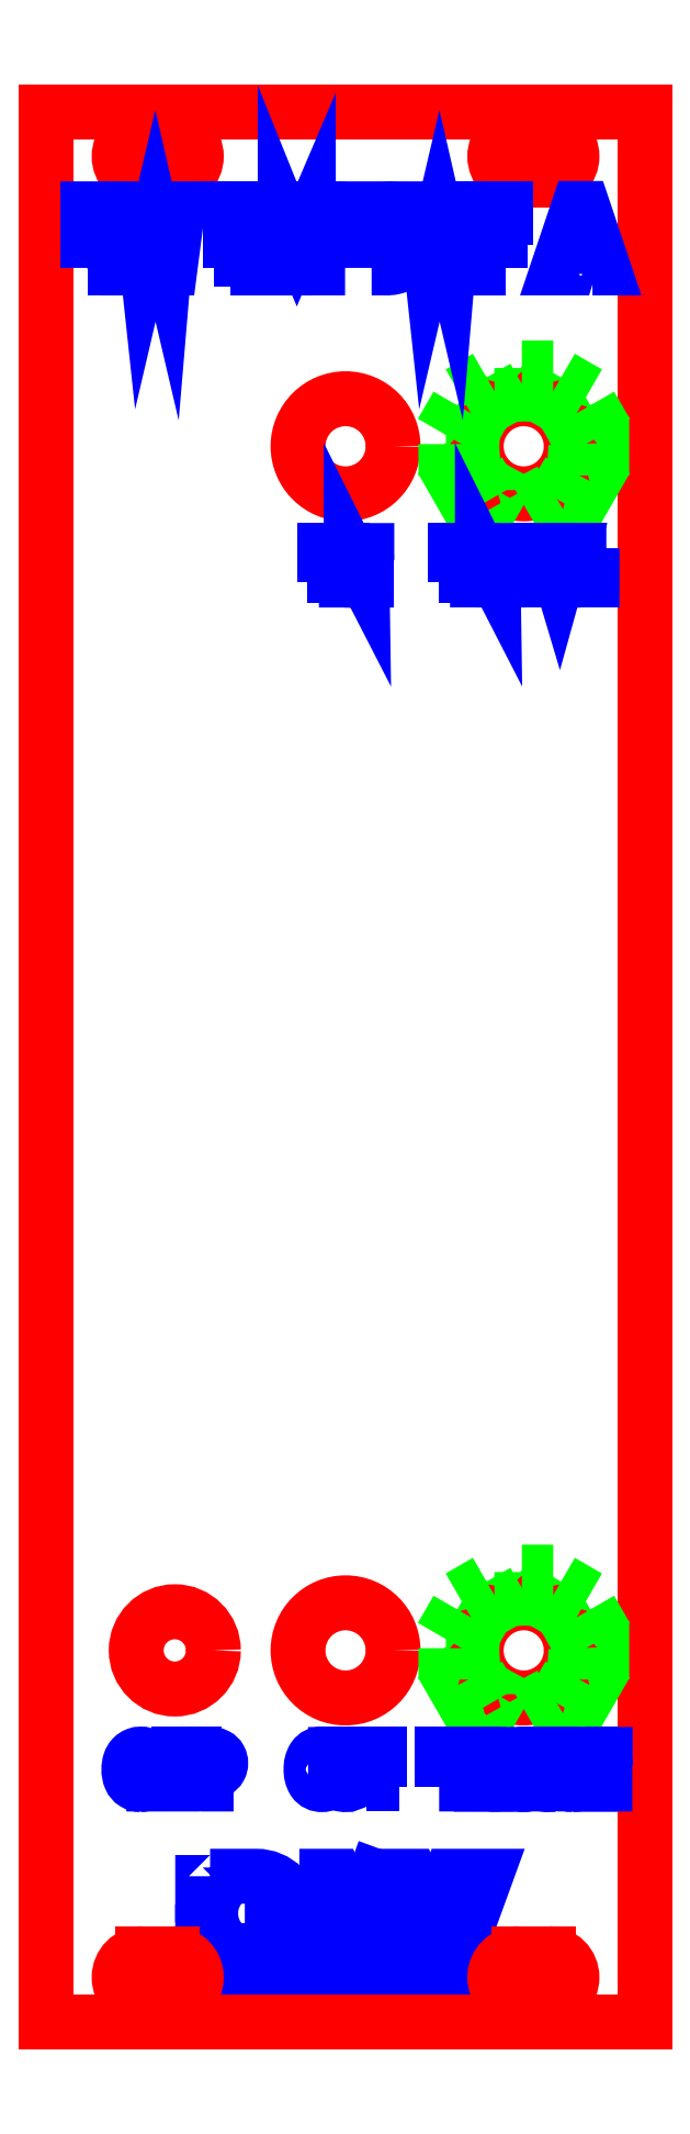
<metadata>
{"format":"dxf","ext":"dxf","renderer":"ezdxf+matplotlib","layout":"modelspace","background":"white","min_lineweight":24,"dpi":150}
</metadata>
<code>
0
SECTION
2
ENTITIES
0
LWPOLYLINE
8
VectorEngraving
90
20
70
128
10
11.03
20
9.806
10
11.03
20
9.386
10
10.53
20
9.386
10
10.53
20
8.547
10
11.03
20
8.547
10
11.03
20
6.063
10
10.53
20
6.063
10
10.53
20
5.225
10
11.03
20
5.225
10
11.03
20
4.806
10
11.03
20
2.794
10
13.36
20
2.794
10
13.36
20
4.806
10
13.91
20
4.806
10
14.64
20
2.794
10
16.98
20
2.794
10
15.96
20
5.584
42
0.1924
10
16.65
20
7.306
42
0.4142
10
14.15
20
9.806
10
11.03
20
9.806
0
LWPOLYLINE
8
VectorEngraving
90
6
70
128
10
13.36
20
8.128
10
13.94
20
8.128
42
-0.4142
10
14.77
20
7.306
42
-0.4142
10
13.94
20
6.483
10
13.36
20
6.483
10
13.36
20
8.128
0
LWPOLYLINE
8
VectorEngraving
90
5
70
128
10
17.04
20
9.806
10
19.59
20
2.794
10
21.93
20
2.794
10
19.37
20
9.806
10
17.04
20
9.806
0
LWPOLYLINE
8
VectorEngraving
90
8
70
128
10
22.14
20
9.806
10
24.69
20
2.794
10
27.03
20
2.794
10
29.58
20
9.806
10
27.24
20
9.806
10
25.86
20
6.005
10
24.48
20
9.806
10
22.14
20
9.806
0
LINE
8
VectorEngraving
10
20.76
20
6.005
30
0
11
22.14
21
9.806
31
0
0
LINE
8
VectorEngraving
10
23.31
20
6.595
30
0
11
21.93
21
2.794
31
0
0
LINE
8
Cuts
10
0
20
0
30
0
11
40.3
21
0
31
0
0
LINE
8
Cuts
10
40.3
20
0
30
0
11
40.3
21
128.5
31
0
0
LINE
8
Cuts
10
40.3
20
128.5
30
0
11
0
21
128.5
31
0
0
LINE
8
Cuts
10
0
20
128.5
30
0
11
0
21
0
31
0
0
DIMENSION
8
UserDrawings
10
-10
20
0
30
0
11
-11.88
21
64.25
31
0
70
0
71
8
72
2
74
0
75
0
41
1
42
0
1

3
Standard
13
-0
23
-0
33
0
14
0
24
128.5
34
0
50
90
0
DIMENSION
8
UserDrawings
10
0
20
136.8
30
0
11
20.15
21
138.7
31
0
70
0
71
8
72
2
74
0
75
0
41
1
42
0
1

3
Standard
13
0
23
128.5
33
0
14
40.3
24
128.5
34
0
50
0
0
LINE
8
Cuts
10
6.5
20
127.1
30
0
11
8.5
21
127.1
31
0
0
LINE
8
Cuts
10
31.8
20
127.1
30
0
11
33.8
21
127.1
31
0
0
LINE
8
Cuts
10
6.5
20
4.6
30
0
11
8.5
21
4.6
31
0
0
LINE
8
Cuts
10
31.8
20
4.6
30
0
11
33.8
21
4.6
31
0
0
LINE
8
Cuts
10
6.5
20
123.9
30
0
11
8.5
21
123.9
31
0
0
LINE
8
Cuts
10
31.8
20
123.9
30
0
11
33.8
21
123.9
31
0
0
LINE
8
Cuts
10
6.5
20
1.4
30
0
11
8.5
21
1.4
31
0
0
LINE
8
Cuts
10
31.8
20
1.4
30
0
11
33.8
21
1.4
31
0
0
ARC
8
Cuts
10
8.5
20
125.5
30
0
40
1.6
50
270
51
90
0
ARC
8
Cuts
10
33.8
20
125.5
30
0
40
1.6
50
270
51
90
0
ARC
8
Cuts
10
8.5
20
3
30
0
40
1.6
50
270
51
90
0
ARC
8
Cuts
10
33.8
20
3
30
0
40
1.6
50
270
51
90
0
ARC
8
Cuts
10
6.5
20
125.5
30
0
40
1.6
50
90
51
270
0
ARC
8
Cuts
10
31.8
20
125.5
30
0
40
1.6
50
90
51
270
0
ARC
8
Cuts
10
6.5
20
3
30
0
40
1.6
50
90
51
270
0
ARC
8
Cuts
10
31.8
20
3
30
0
40
1.6
50
90
51
270
0
CIRCLE
8
Cuts
10
20.15
20
25
30
0
40
3.2
0
CIRCLE
8
Cuts
10
8.65
20
25
30
0
40
2.6
0
CIRCLE
8
Cuts
10
20.15
20
106
30
0
40
3.2
0
CIRCLE
8
Cuts
10
32.15
20
25
30
0
40
3.2
0
CIRCLE
8
Cuts
10
32.15
20
106
30
0
40
3.2
0
INSERT
8
VectorEngraving
2
block 10
10
32.15
20
25
30
0
0
INSERT
8
VectorEngraving
2
block 10
10
32.15
20
106
30
0
0
LWPOLYLINE
8
VectorEngraving
90
268
70
129
10
2.792
20
118
10
2.792
20
122
10
4.048
20
122
10
4.054
20
122
10
4.06
20
122
10
4.065
20
122
10
4.071
20
122
10
4.077
20
122
10
4.082
20
122
10
4.088
20
122
10
4.094
20
122
10
4.099
20
122
10
4.105
20
122
10
4.11
20
122
10
4.116
20
122
10
4.121
20
122
10
4.127
20
122
10
4.132
20
122
10
4.138
20
122
10
4.143
20
122
10
4.149
20
122
10
4.154
20
122
10
4.16
20
122
10
4.165
20
122
10
4.171
20
122
10
4.176
20
122
10
4.181
20
122
10
4.187
20
122
10
4.192
20
122
10
4.197
20
122
10
4.203
20
122
10
4.208
20
122
10
4.213
20
122
10
4.219
20
122
10
4.224
20
122
10
4.229
20
122
10
4.235
20
122
10
4.24
20
122
10
4.245
20
122
10
4.25
20
122
10
4.256
20
122
10
4.261
20
122
10
4.266
20
122
10
4.271
20
122
10
4.277
20
122
10
4.282
20
122
10
4.287
20
122
10
4.292
20
122
10
4.297
20
122
10
4.302
20
122
10
4.307
20
122
10
4.312
20
122
10
4.318
20
122
10
4.323
20
122
10
4.328
20
122
10
4.333
20
122
10
4.338
20
122
10
4.343
20
122
10
4.348
20
122
10
4.353
20
122
10
4.358
20
122
10
4.363
20
122
10
4.368
20
122
10
4.373
20
122
10
4.378
20
122
10
4.383
20
122
10
4.388
20
122
10
4.393
20
122
10
4.397
20
122
10
4.402
20
122
10
4.407
20
122
10
4.412
20
122
10
4.417
20
122
10
4.422
20
121.9
10
4.427
20
121.9
10
4.431
20
121.9
10
4.436
20
121.9
10
4.441
20
121.9
10
4.446
20
121.9
10
4.451
20
121.9
10
4.455
20
121.9
10
4.46
20
121.9
10
4.465
20
121.9
10
4.47
20
121.9
10
4.474
20
121.9
10
4.479
20
121.9
10
4.484
20
121.9
10
4.488
20
121.9
10
4.493
20
121.9
10
4.498
20
121.9
10
4.502
20
121.9
10
4.507
20
121.9
10
4.512
20
121.9
10
4.516
20
121.9
10
4.521
20
121.9
10
4.525
20
121.9
10
4.53
20
121.9
10
4.534
20
121.9
10
4.539
20
121.9
10
4.544
20
121.9
10
4.548
20
121.9
10
4.553
20
121.9
10
4.557
20
121.9
10
4.562
20
121.9
10
4.566
20
121.9
10
4.57
20
121.9
10
4.575
20
121.9
10
4.579
20
121.9
10
4.584
20
121.9
10
4.588
20
121.9
10
4.593
20
121.9
10
4.597
20
121.9
10
4.601
20
121.9
10
4.606
20
121.9
10
4.61
20
121.9
10
4.614
20
121.9
10
4.619
20
121.9
10
4.623
20
121.9
10
4.627
20
121.9
10
4.632
20
121.9
10
4.636
20
121.9
10
4.64
20
121.9
10
4.645
20
121.9
10
4.649
20
121.9
10
4.653
20
121.9
10
4.657
20
121.9
10
4.661
20
121.9
10
4.666
20
121.9
10
4.67
20
121.9
10
4.674
20
121.9
10
4.678
20
121.9
10
4.682
20
121.9
10
4.686
20
121.9
10
4.691
20
121.9
10
4.695
20
121.9
10
4.699
20
121.9
10
4.703
20
121.9
10
4.707
20
121.9
10
4.711
20
121.9
10
4.715
20
121.9
10
4.719
20
121.9
10
4.723
20
121.9
10
4.727
20
121.9
10
4.731
20
121.9
10
4.735
20
121.9
10
4.739
20
121.9
10
4.743
20
121.9
10
4.747
20
121.9
10
4.751
20
121.9
10
4.755
20
121.9
10
4.759
20
121.9
10
4.763
20
121.9
10
4.767
20
121.9
10
4.771
20
121.9
10
4.775
20
121.9
10
4.778
20
121.9
10
4.782
20
121.9
10
4.786
20
121.9
10
4.79
20
121.9
10
4.794
20
121.9
10
4.798
20
121.9
10
4.801
20
121.9
10
4.805
20
121.8
10
4.809
20
121.8
10
4.813
20
121.8
10
4.817
20
121.8
10
4.82
20
121.8
10
4.824
20
121.8
10
4.828
20
121.8
10
4.831
20
121.8
10
4.835
20
121.8
10
4.839
20
121.8
10
4.842
20
121.8
10
4.846
20
121.8
10
4.85
20
121.8
10
4.853
20
121.8
10
4.857
20
121.8
10
4.861
20
121.8
10
4.864
20
121.8
10
4.868
20
121.8
10
4.871
20
121.8
10
4.875
20
121.8
10
4.878
20
121.8
10
4.882
20
121.8
10
4.886
20
121.8
10
4.889
20
121.8
10
4.893
20
121.8
10
4.896
20
121.8
10
4.9
20
121.8
10
4.903
20
121.8
10
4.906
20
121.8
10
4.91
20
121.8
10
4.913
20
121.8
10
4.917
20
121.8
10
4.92
20
121.8
10
4.924
20
121.8
10
4.927
20
121.8
10
4.93
20
121.8
10
4.934
20
121.8
10
4.937
20
121.8
10
4.94
20
121.8
10
4.944
20
121.8
10
4.947
20
121.8
10
4.95
20
121.8
10
4.954
20
121.8
10
4.957
20
121.8
10
4.96
20
121.8
10
4.963
20
121.8
10
4.967
20
121.8
10
4.97
20
121.8
10
4.973
20
121.8
10
4.976
20
121.8
10
4.979
20
121.8
10
4.983
20
121.8
10
4.986
20
121.8
10
4.989
20
121.8
10
4.992
20
121.8
10
4.995
20
121.7
10
4.998
20
121.7
10
5.001
20
121.7
10
5.005
20
121.7
10
5.008
20
121.7
10
5.011
20
121.7
10
5.014
20
121.7
10
5.017
20
121.7
10
5.02
20
121.7
10
5.023
20
121.7
10
5.026
20
121.7
10
5.029
20
121.7
10
5.032
20
121.7
10
5.035
20
121.7
10
5.038
20
121.7
10
5.041
20
121.7
10
5.044
20
121.7
10
5.047
20
121.7
10
5.05
20
121.7
10
5.052
20
121.7
10
5.055
20
121.7
10
5.058
20
121.7
10
5.061
20
121.7
10
5.064
20
121.7
10
5.067
20
121.7
10
5.07
20
121.7
10
5.073
20
121.7
10
5.075
20
121.7
10
5.078
20
121.7
10
5.081
20
121.7
10
5.084
20
121.7
10
5.086
20
121.7
10
5.089
20
121.7
10
5.092
20
121.7
10
5.095
20
121.7
10
5.097
20
121.7
10
5.1
20
121.7
10
5.103
20
121.7
10
5.105
20
121.7
10
5.108
20
121.7
10
5.111
20
121.7
10
5.113
20
121.7
42
-0.2149
10
5.451
20
120.8
42
-0.1002
10
5.359
20
120.4
42
-0.09654
10
5.098
20
120
42
-0.1106
10
4.706
20
119.7
10
5.56
20
118
10
4.801
20
118
10
3.997
20
119.7
10
3.519
20
119.7
10
3.519
20
118
0
LWPOLYLINE
8
VectorEngraving
90
7
70
129
10
3.519
20
120.3
10
4.099
20
120.3
42
0.1918
10
4.558
20
120.4
42
0.2155
10
4.712
20
120.8
42
0.1955
10
4.558
20
121.2
42
0.2147
10
4.099
20
121.3
10
3.519
20
121.3
0
LWPOLYLINE
8
VectorEngraving
90
13
70
129
10
6.28
20
118
10
5.757
20
122
10
6.382
20
122
10
6.651
20
119.5
10
7.161
20
121.7
10
7.543
20
121.7
10
8.054
20
119.5
10
8.264
20
122
10
8.851
20
122
10
8.335
20
118
10
7.882
20
118
10
7.32
20
120.5
10
6.746
20
118
0
LWPOLYLINE
8
VectorEngraving
90
12
70
129
10
12.4
20
118
10
12.4
20
122
10
14.99
20
122
10
14.99
20
121.4
10
13.1
20
121.4
10
13.1
20
120.4
10
14.65
20
120.4
10
14.65
20
119.8
10
13.1
20
119.8
10
13.1
20
118.6
10
14.97
20
118.6
10
14.97
20
118
0
LWPOLYLINE
8
VectorEngraving
90
13
70
129
10
15.46
20
118
10
15.46
20
122
10
16.1
20
122
10
16.87
20
120.1
10
17.64
20
122
10
18.27
20
122
10
18.27
20
118
10
17.65
20
118
10
17.65
20
120.8
10
17.02
20
119.3
10
16.67
20
119.3
10
16.08
20
120.8
10
16.08
20
118
0
LWPOLYLINE
8
VectorEngraving
90
10
70
129
10
21.91
20
118
10
21.91
20
122
10
22.93
20
122
42
-0.1118
10
23.75
20
121.8
42
-0.118
10
24.24
20
121.4
42
-0.08603
10
24.54
20
120.8
42
-0.07341
10
24.66
20
120
42
-0.0938
10
24.46
20
118.9
42
-0.1638
10
23.88
20
118.2
42
-0.136
10
22.86
20
118
0
LWPOLYLINE
8
VectorEngraving
90
9
70
129
10
22.61
20
118.6
10
22.84
20
118.6
42
0.155
10
23.49
20
118.7
42
0.1609
10
23.85
20
119.2
42
0.08759
10
23.95
20
120
42
0.06884
10
23.86
20
120.7
42
0.1626
10
23.53
20
121.2
42
0.1686
10
22.91
20
121.4
10
22.61
20
121.4
0
LWPOLYLINE
8
VectorEngraving
90
13
70
129
10
25.41
20
118
10
24.89
20
122
10
25.52
20
122
10
25.79
20
119.5
10
26.3
20
121.7
10
26.68
20
121.7
10
27.19
20
119.5
10
27.4
20
122
10
27.99
20
122
10
27.47
20
118
10
27.02
20
118
10
26.45
20
120.5
10
25.88
20
118
0
LWPOLYLINE
8
VectorEngraving
90
10
70
129
10
28.44
20
118
10
28.44
20
122
10
30.91
20
122
10
30.91
20
121.4
10
29.08
20
121.4
10
29.08
20
120.4
10
30.57
20
120.4
10
30.57
20
119.8
10
29.08
20
119.8
10
29.08
20
118
0
LWPOLYLINE
8
VectorEngraving
90
8
70
129
10
36.78
20
118
10
36.51
20
118.9
10
35.47
20
118.9
10
35.19
20
118
10
34.47
20
118
10
35.82
20
122
10
36.16
20
122
10
37.51
20
118
0
LWPOLYLINE
8
VectorEngraving
90
3
70
129
10
35.99
20
120.7
10
35.62
20
119.4
10
36.35
20
119.4
0
LWPOLYLINE
8
VectorEngraving
90
12
70
129
10
18.71
20
97
10
18.71
20
97.29
10
19.1
20
97.29
10
19.1
20
98.7
10
18.74
20
98.7
10
18.74
20
98.99
10
19.83
20
98.99
10
19.83
20
98.7
10
19.45
20
98.7
10
19.45
20
97.29
10
19.85
20
97.29
10
19.85
20
97
0
LWPOLYLINE
8
VectorEngraving
90
13
70
129
10
20.2
20
98.99
10
20.58
20
98.99
10
21.25
20
97.68
10
21.23
20
98.99
10
21.59
20
98.99
10
21.59
20
98.96
42
0.1277
10
21.56
20
98.92
42
0.04544
10
21.56
20
98.84
10
21.56
20
97
10
21.22
20
97
10
20.53
20
98.39
10
20.53
20
97
10
20.2
20
97
0
LWPOLYLINE
8
VectorEngraving
90
12
70
129
10
27.55
20
97.01
10
27.55
20
97.3
10
27.94
20
97.3
10
27.94
20
98.7
10
27.57
20
98.7
10
27.57
20
98.99
10
28.67
20
98.99
10
28.67
20
98.7
10
28.28
20
98.7
10
28.28
20
97.3
10
28.68
20
97.3
10
28.68
20
97.01
0
LWPOLYLINE
8
VectorEngraving
90
13
70
129
10
29.04
20
98.99
10
29.41
20
98.99
10
30.08
20
97.69
10
30.07
20
98.99
10
30.42
20
98.99
10
30.42
20
98.96
42
0.1277
10
30.4
20
98.92
42
0.04544
10
30.39
20
98.85
10
30.39
20
97.01
10
30.06
20
97.01
10
29.36
20
98.4
10
29.36
20
97.01
10
29.04
20
97.01
0
LWPOLYLINE
8
VectorEngraving
90
9
70
129
10
32.29
20
98.99
10
32.68
20
98.99
10
32.68
20
98.96
42
0.1523
10
32.66
20
98.92
42
0.04371
10
32.65
20
98.85
10
32.65
20
97.3
10
33.56
20
97.3
10
33.56
20
97.01
10
32.29
20
97.01
0
LWPOLYLINE
8
VectorEngraving
90
7
70
129
10
34.39
20
97
10
33.75
20
98.99
10
34.11
20
98.99
10
34.53
20
97.6
10
34.92
20
98.99
10
35.26
20
98.99
10
34.63
20
97
0
LWPOLYLINE
8
VectorEngraving
90
9
70
129
10
35.48
20
98.99
10
35.87
20
98.99
10
35.87
20
98.96
42
0.1523
10
35.85
20
98.92
42
0.04371
10
35.84
20
98.85
10
35.84
20
97.3
10
36.75
20
97.3
10
36.75
20
97.01
10
35.48
20
97.01
0
LWPOLYLINE
8
VectorEngraving
90
8
70
129
10
27.19
20
16.01
10
27.19
20
17.7
10
26.66
20
17.7
10
26.66
20
18
10
28.1
20
18
10
28.1
20
17.7
10
27.54
20
17.7
10
27.54
20
16.01
0
LWPOLYLINE
8
VectorEngraving
90
18
70
129
10
28.3
20
18
10
28.69
20
18
10
28.69
20
17.97
42
0.1523
10
28.67
20
17.93
42
0.04371
10
28.66
20
17.85
10
28.66
20
17.19
10
29.28
20
17.19
10
29.28
20
18
10
29.67
20
18
10
29.67
20
17.97
42
0.169
10
29.65
20
17.93
42
0.0298
10
29.64
20
17.85
10
29.64
20
16.01
10
29.28
20
16.01
10
29.28
20
16.9
10
28.66
20
16.9
10
28.66
20
16.01
10
28.3
20
16.01
0
LWPOLYLINE
8
VectorEngraving
90
13
70
129
10
29.92
20
16.01
10
29.92
20
18
10
30.55
20
18
42
-0.1905
10
31.08
20
17.84
42
-0.2149
10
31.25
20
17.41
42
-0.1002
10
31.2
20
17.2
42
-0.09654
10
31.07
20
17
42
-0.1106
10
30.87
20
16.87
10
31.3
20
16.01
10
30.92
20
16.01
10
30.52
20
16.84
10
30.28
20
16.84
10
30.28
20
16.01
0
LWPOLYLINE
8
VectorEngraving
90
7
70
129
10
30.28
20
17.14
10
30.57
20
17.14
42
0.1918
10
30.8
20
17.21
42
0.2155
10
30.88
20
17.41
42
0.1955
10
30.8
20
17.6
42
0.2147
10
30.57
20
17.69
10
30.28
20
17.69
0
LWPOLYLINE
8
VectorEngraving
90
8
70
129
10
32.17
20
15.97
42
-0.2591
10
31.62
20
16.24
42
-0.1527
10
31.43
20
17
42
-0.1521
10
31.62
20
17.76
42
-0.261
10
32.17
20
18.03
42
-0.2599
10
32.72
20
17.76
42
-0.1532
10
32.91
20
17
42
-0.1539
10
32.72
20
16.24
42
-0.258
0
LWPOLYLINE
8
VectorEngraving
90
8
70
129
10
32.17
20
16.27
42
0.2924
10
32.45
20
16.45
42
0.1214
10
32.55
20
17.01
42
0.1203
10
32.45
20
17.54
42
0.2966
10
32.17
20
17.73
42
0.2996
10
31.89
20
17.54
42
0.1186
10
31.79
20
17.01
42
0.1198
10
31.89
20
16.45
42
0.2953
0
LWPOLYLINE
8
VectorEngraving
90
17
70
129
10
33.76
20
15.97
42
-0.2188
10
33.25
20
16.16
42
-0.1903
10
33.08
20
16.71
10
33.08
20
18
10
33.46
20
18
10
33.46
20
17.97
42
0.1246
10
33.44
20
17.93
42
0.04544
10
33.44
20
17.85
10
33.44
20
16.7
42
0.1333
10
33.51
20
16.38
42
0.2786
10
33.76
20
16.26
42
0.2726
10
34.02
20
16.38
42
0.1377
10
34.1
20
16.71
10
34.1
20
18
10
34.45
20
18
10
34.45
20
16.72
42
-0.2083
10
34.25
20
16.15
42
-0.199
0
LWPOLYLINE
8
VectorEngraving
90
30
70
129
10
35.44
20
15.98
42
-0.1586
10
35.01
20
16.1
42
-0.1435
10
34.73
20
16.46
42
-0.09902
10
34.64
20
17
42
-0.09411
10
34.72
20
17.52
42
-0.1148
10
34.93
20
17.83
42
-0.108
10
35.19
20
17.99
42
-0.07557
10
35.43
20
18.03
42
-0.1248
10
35.8
20
17.94
42
-0.1515
10
36.06
20
17.68
10
35.85
20
17.48
10
35.83
20
17.45
10
35.81
20
17.48
42
0.0465
10
35.8
20
17.52
42
0.07907
10
35.76
20
17.59
42
0.09653
10
35.63
20
17.69
42
0.1219
10
35.44
20
17.73
42
0.1477
10
35.22
20
17.66
42
0.1556
10
35.06
20
17.44
42
0.0933
10
34.99
20
17.03
42
0.1406
10
35.12
20
16.46
42
0.2697
10
35.44
20
16.27
42
0.06541
10
35.6
20
16.29
42
0.1135
10
35.74
20
16.37
10
35.74
20
16.74
10
35.41
20
16.74
10
35.41
20
17.04
10
36.07
20
17.04
10
36.07
20
16.18
42
-0.09939
10
35.76
20
16.02
42
-0.07109
0
LWPOLYLINE
8
VectorEngraving
90
18
70
129
10
36.27
20
18
10
36.67
20
18
10
36.67
20
17.97
42
0.1523
10
36.64
20
17.93
42
0.04371
10
36.64
20
17.85
10
36.64
20
17.19
10
37.25
20
17.19
10
37.25
20
18
10
37.64
20
18
10
37.64
20
17.97
42
0.169
10
37.62
20
17.93
42
0.0298
10
37.62
20
17.85
10
37.62
20
16.01
10
37.25
20
16.01
10
37.25
20
16.9
10
36.64
20
16.9
10
36.64
20
16.01
10
36.27
20
16.01
0
LWPOLYLINE
8
VectorEngraving
90
8
70
129
10
18.57
20
15.97
42
-0.2591
10
18.01
20
16.24
42
-0.1527
10
17.83
20
17
42
-0.1521
10
18.01
20
17.76
42
-0.261
10
18.57
20
18.03
42
-0.2599
10
19.12
20
17.76
42
-0.1532
10
19.31
20
17
42
-0.1539
10
19.12
20
16.24
42
-0.258
0
LWPOLYLINE
8
VectorEngraving
90
8
70
129
10
18.57
20
16.27
42
0.2924
10
18.85
20
16.45
42
0.1214
10
18.95
20
17.01
42
0.1203
10
18.85
20
17.55
42
0.2966
10
18.57
20
17.74
42
0.2996
10
18.28
20
17.55
42
0.1186
10
18.18
20
17.01
42
0.1198
10
18.28
20
16.45
42
0.2953
0
LWPOLYLINE
8
VectorEngraving
90
17
70
129
10
20.16
20
15.97
42
-0.2188
10
19.65
20
16.17
42
-0.1903
10
19.48
20
16.71
10
19.48
20
18
10
19.86
20
18
10
19.86
20
17.97
42
0.1246
10
19.84
20
17.93
42
0.04544
10
19.84
20
17.85
10
19.84
20
16.71
42
0.1333
10
19.91
20
16.38
42
0.2786
10
20.16
20
16.26
42
0.2726
10
20.42
20
16.38
42
0.1377
10
20.49
20
16.71
10
20.49
20
18
10
20.84
20
18
10
20.84
20
16.72
42
-0.2083
10
20.65
20
16.15
42
-0.199
0
LWPOLYLINE
8
VectorEngraving
90
8
70
129
10
21.56
20
16.01
10
21.56
20
17.7
10
21.03
20
17.7
10
21.03
20
18
10
22.47
20
18
10
22.47
20
17.7
10
21.91
20
17.7
10
21.91
20
16.01
0
LWPOLYLINE
8
VectorEngraving
90
26
70
129
10
6.348
20
15.97
42
-0.1372
10
5.95
20
16.08
42
-0.1521
10
5.663
20
16.41
42
-0.1096
10
5.557
20
16.99
42
-0.0855
10
5.628
20
17.49
42
-0.1105
10
5.818
20
17.8
42
-0.1093
10
6.078
20
17.97
42
-0.08941
10
6.36
20
18.03
42
-0.1443
10
6.745
20
17.92
42
-0.1502
10
6.989
20
17.64
10
6.762
20
17.47
10
6.737
20
17.45
10
6.721
20
17.48
42
0.1141
10
6.716
20
17.52
42
0.04611
10
6.683
20
17.59
42
0.1206
10
6.537
20
17.71
42
0.0974
10
6.379
20
17.74
42
0.171
10
6.151
20
17.65
42
0.1325
10
5.979
20
17.41
42
0.09578
10
5.914
20
17.01
42
0.1425
10
6.04
20
16.47
42
0.2706
10
6.357
20
16.27
42
0.136
10
6.561
20
16.32
42
0.1255
10
6.717
20
16.49
10
6.966
20
16.31
42
-0.1425
10
6.703
20
16.05
42
-0.1162
0
LWPOLYLINE
8
VectorEngraving
90
9
70
129
10
7.234
20
18
10
7.626
20
18
10
7.626
20
17.97
42
0.1523
10
7.602
20
17.93
42
0.04371
10
7.598
20
17.85
10
7.598
20
16.3
10
8.51
20
16.3
10
8.51
20
16.01
10
7.234
20
16.01
0
LWPOLYLINE
8
VectorEngraving
90
12
70
129
10
8.87
20
16.01
10
8.87
20
16.3
10
9.259
20
16.3
10
9.259
20
17.71
10
8.892
20
17.71
10
8.892
20
18
10
9.989
20
18
10
9.989
20
17.71
10
9.6
20
17.71
10
9.6
20
16.3
10
10.01
20
16.3
10
10.01
20
16.01
0
LWPOLYLINE
8
VectorEngraving
90
11
70
129
10
10.39
20
16.01
10
10.39
20
18
10
11.07
20
18
42
-0.1226
10
11.45
20
17.92
42
-0.15
10
11.67
20
17.71
42
-0.1268
10
11.74
20
17.41
42
-0.1269
10
11.67
20
17.13
42
-0.15
10
11.46
20
16.92
42
-0.1226
10
11.09
20
16.84
10
10.76
20
16.84
10
10.76
20
16.01
0
LWPOLYLINE
8
VectorEngraving
90
7
70
129
10
10.76
20
17.14
10
11.06
20
17.14
42
0.1964
10
11.29
20
17.22
42
0.2133
10
11.37
20
17.41
42
0.2129
10
11.29
20
17.61
42
0.1973
10
11.06
20
17.68
10
10.76
20
17.68
0
ENDSEC
0
EOF

</code>
